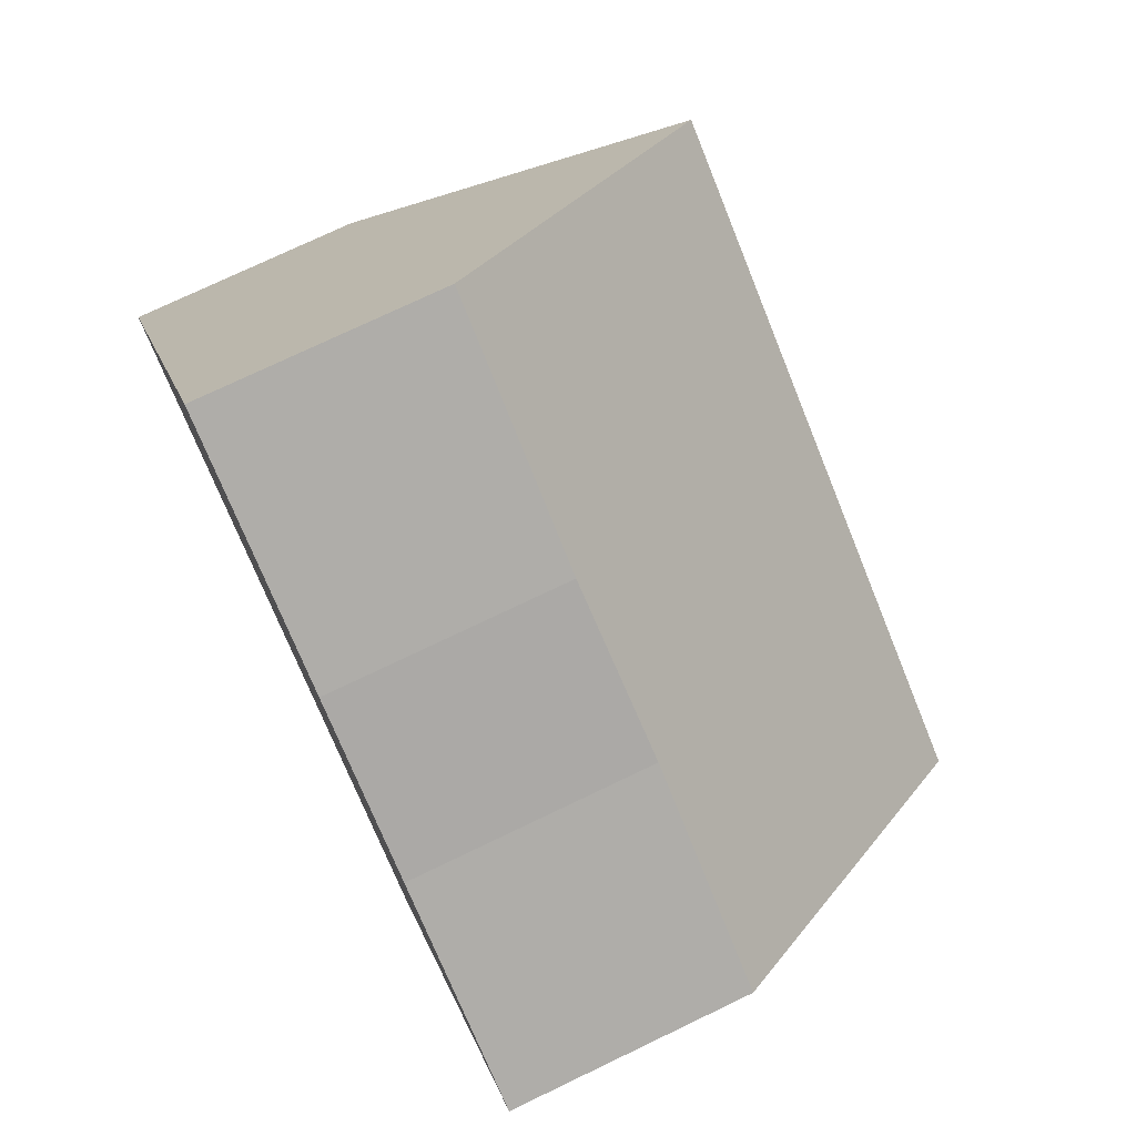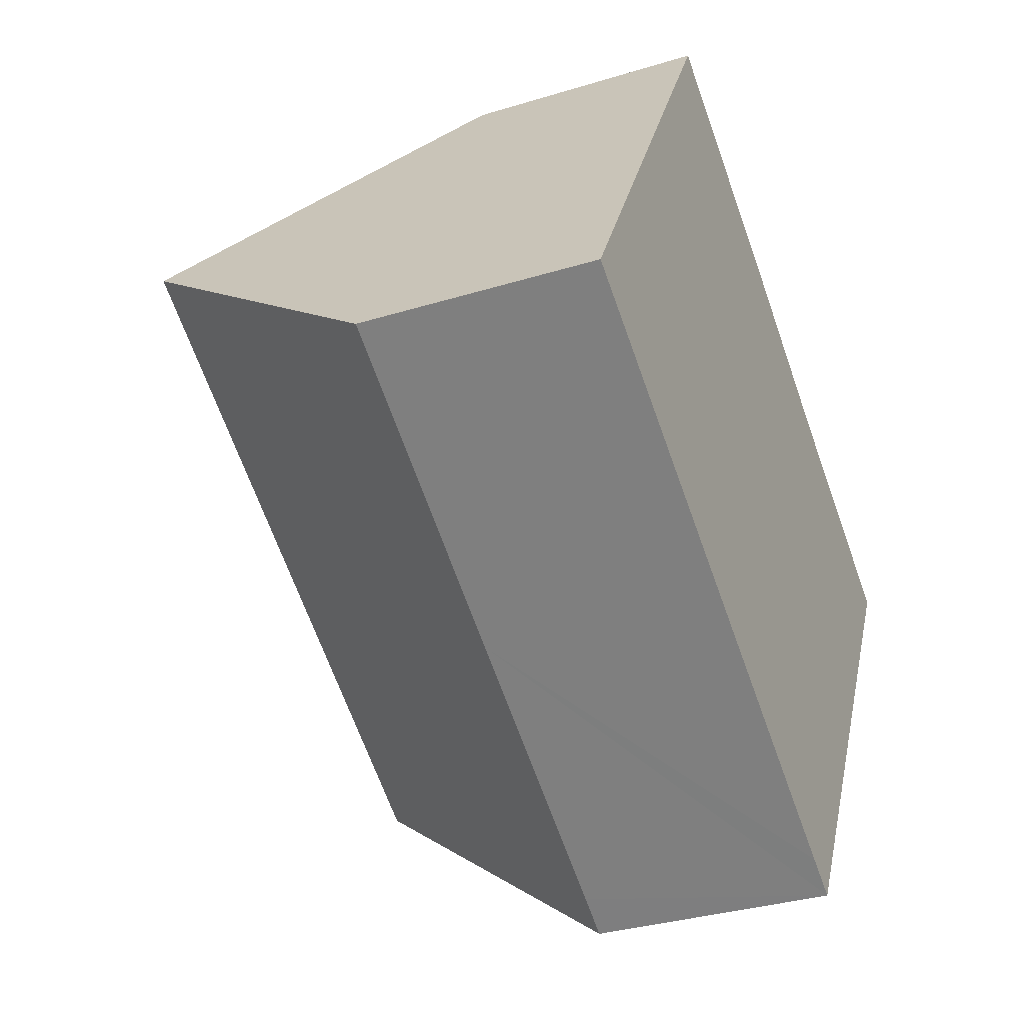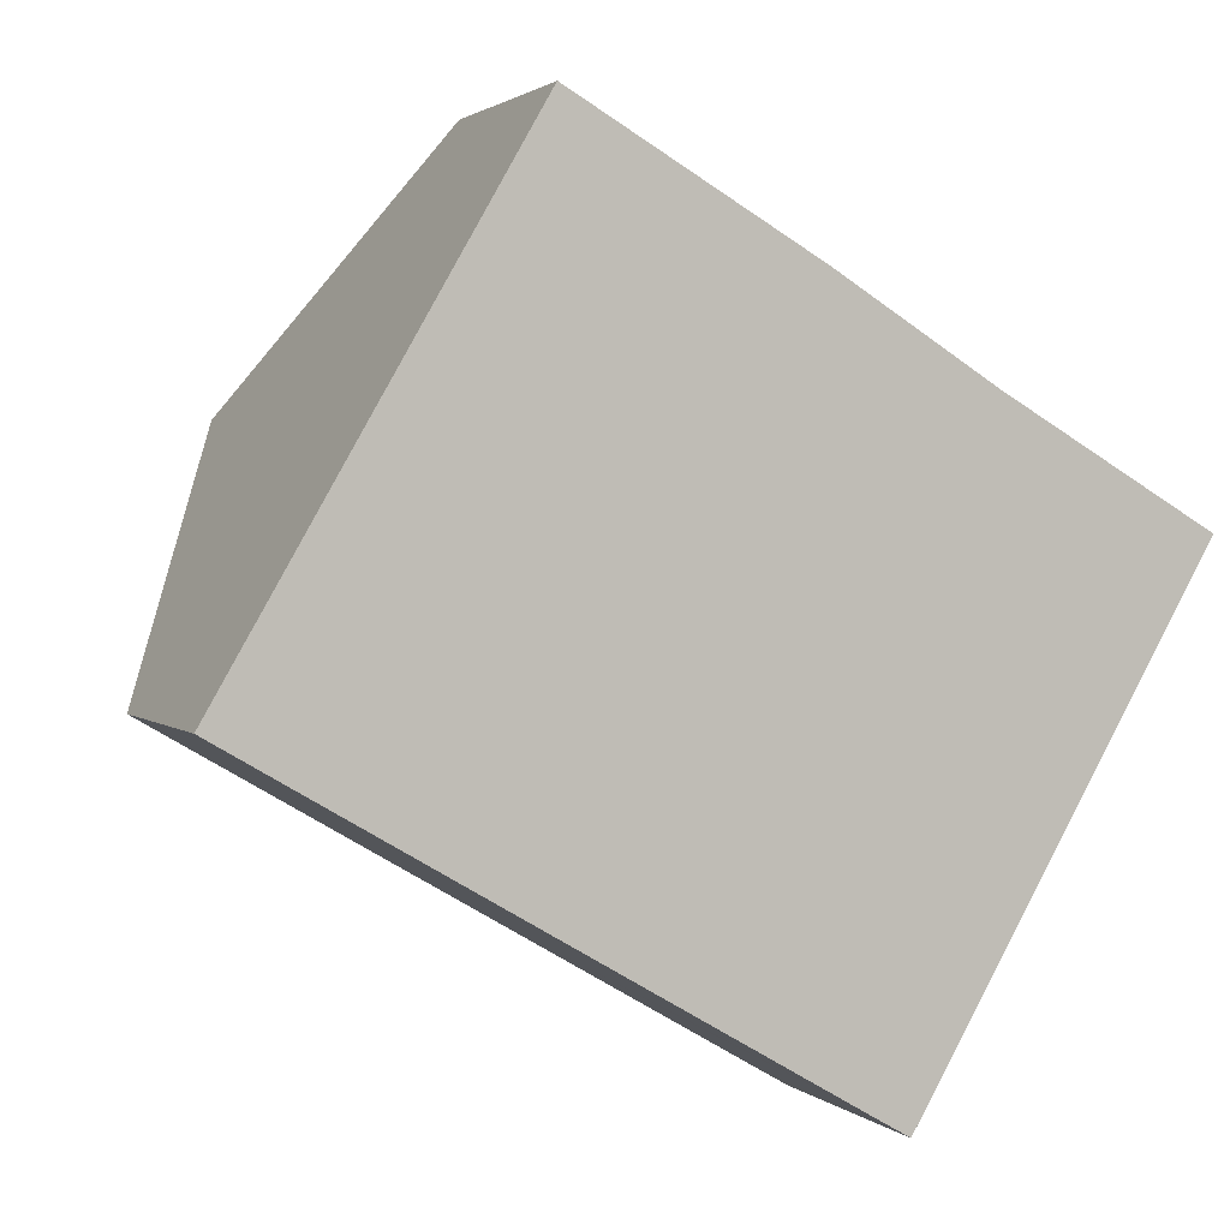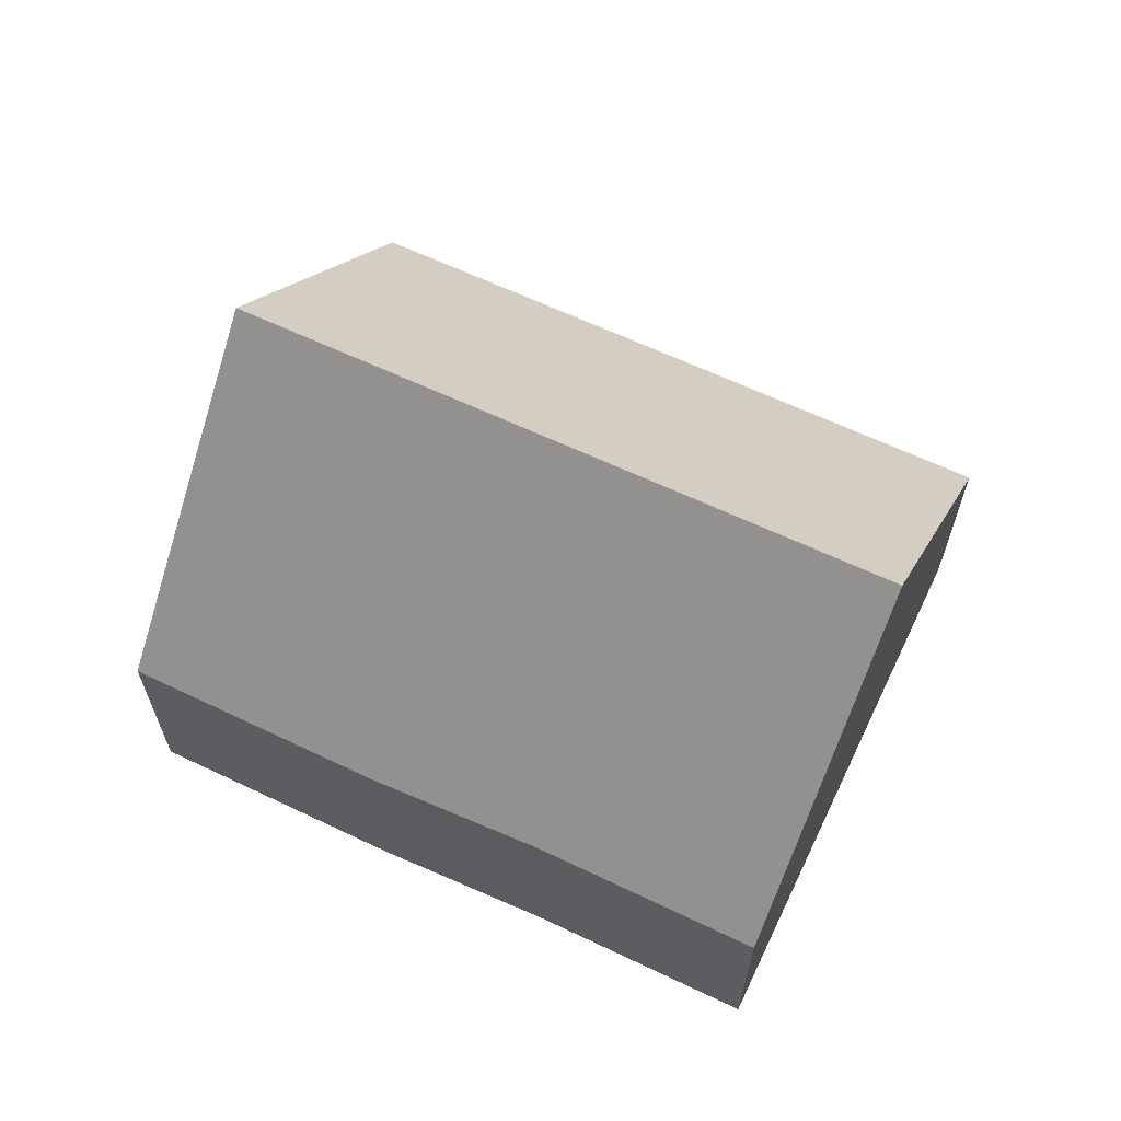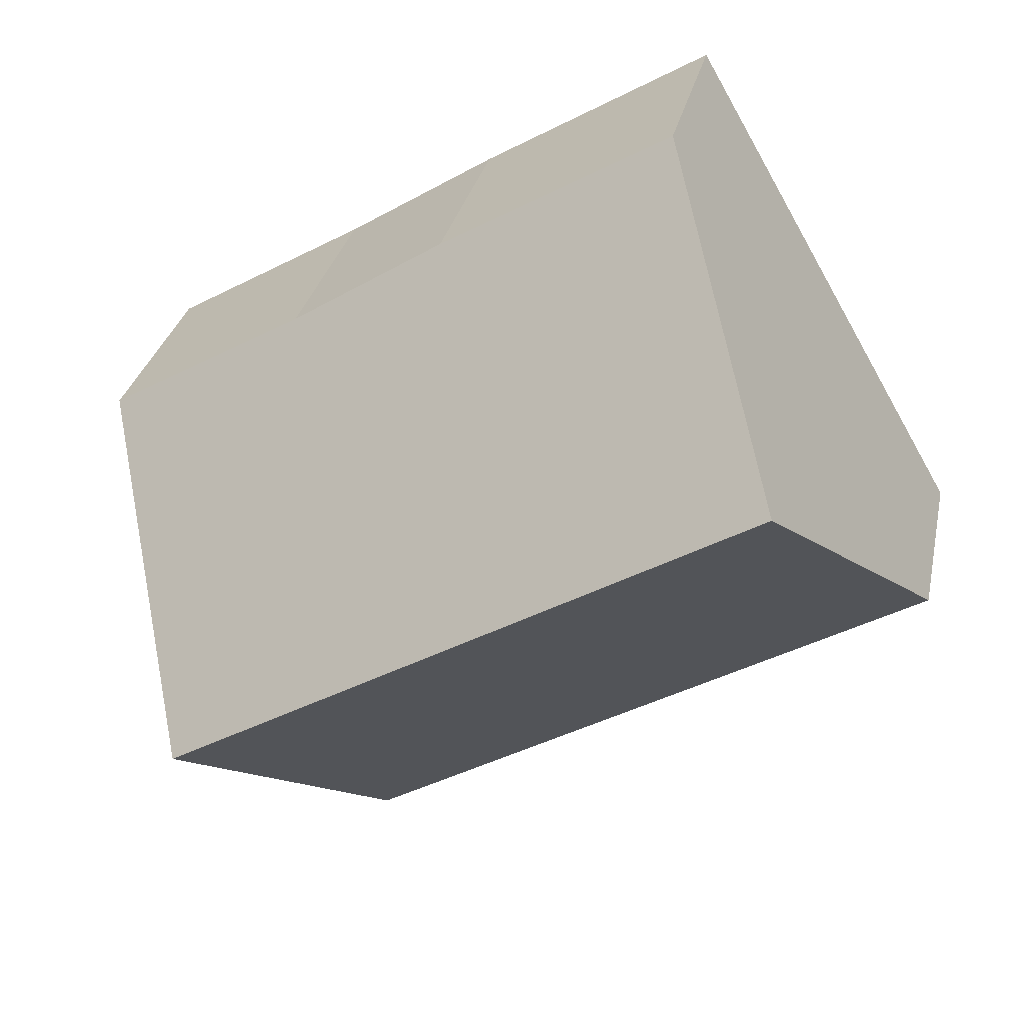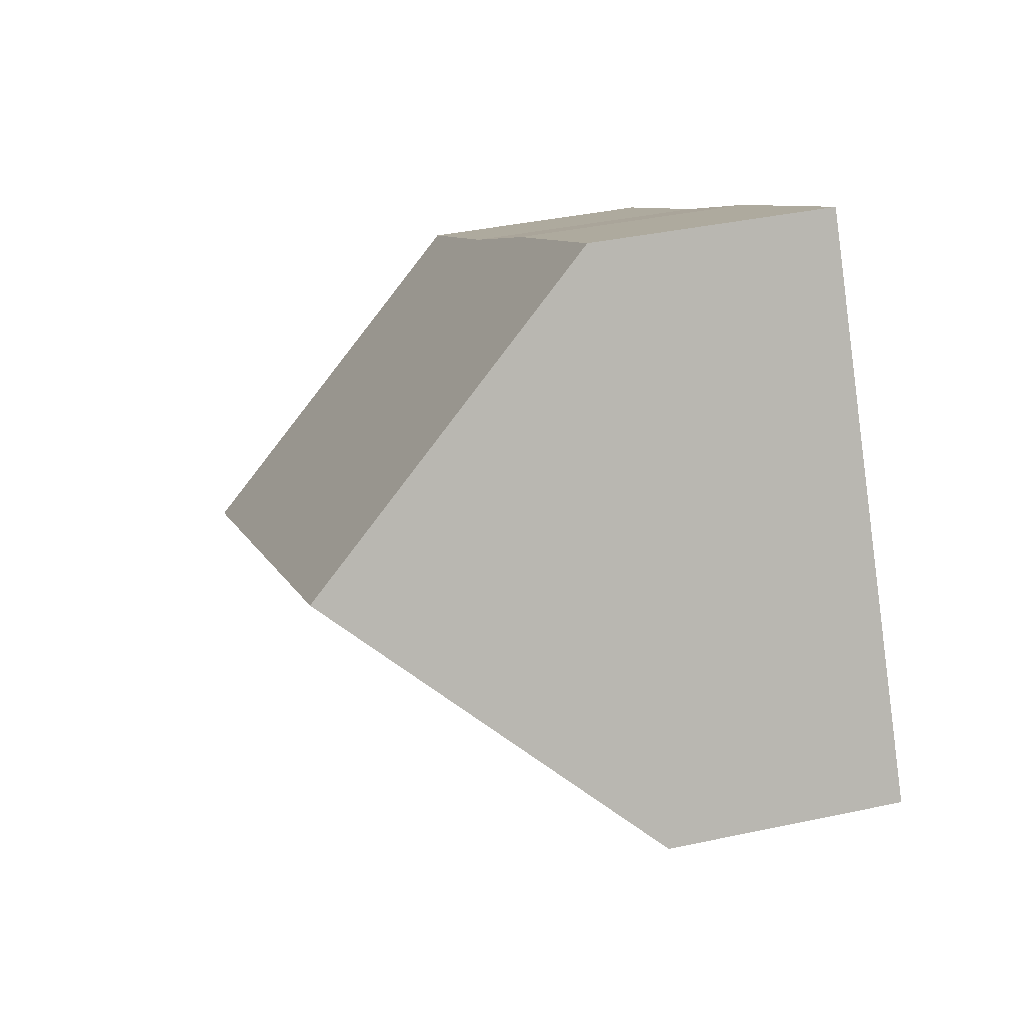
<metadata>
{"format":"obj","ext":"obj","renderer":"f3d","projection":"perspective","resolution":1024,"background":"white","views":[{"elev":74.9,"azim":64.4,"up":"+Z"},{"elev":-33.4,"azim":-67.2,"up":"+Z"},{"elev":1.9,"azim":-21.5,"up":"+Z"},{"elev":65.5,"azim":55.6,"up":"+Y"},{"elev":29.8,"azim":-168.3,"up":"+Z"},{"elev":38.5,"azim":-105.2,"up":"+Z"}]}
</metadata>
<code>
v  9.119 3.645 -5.327
v  2.215 8.218 3.83
v  11.31 8.218 -1.534
v  8.54 3.639 -4.992
v  4.572 3.621 -2.672
v  0 3.6 2.204e-16
v  7.987 3.631 5.528
v  4.231 4.016 7.314
v  4.398 3.668 7.603
v  10.37 3.699 4.045
v  13.49 3.668 2.239
v  4.398 -4.655e-16 7.603
v  7.987 -3.385e-16 5.528
v  10.37 -2.477e-16 4.045
v  13.49 -1.371e-16 2.239
v  11.31 9.393e-17 -1.534
v  9.119 3.262e-16 -5.327
v  8.54 3.057e-16 -4.992
v  4.572 1.636e-16 -2.672
v  0 0 0
v  2.215 -2.345e-16 3.83
v  4.231 -4.479e-16 7.314
g defaultobject
f 1 2 3
f 2 1 4
f 2 4 5
f 2 5 6
f 7 8 9
f 8 7 2
f 2 7 3
f 3 7 10
f 3 10 11
f 12 7 9
f 7 12 13
f 7 14 10
f 14 7 13
f 14 11 10
f 11 14 15
f 15 3 11
f 3 15 1
f 1 15 16
f 1 16 17
f 17 4 1
f 4 17 5
f 5 17 18
f 5 18 19
f 5 19 6
f 6 19 20
f 20 2 6
f 2 20 21
f 2 21 8
f 8 21 22
f 8 22 9
f 9 22 12
f 16 18 17
f 18 16 19
f 19 16 15
f 19 15 14
f 19 14 20
f 20 14 13
f 20 13 22
f 22 13 12
f 20 22 21

</code>
